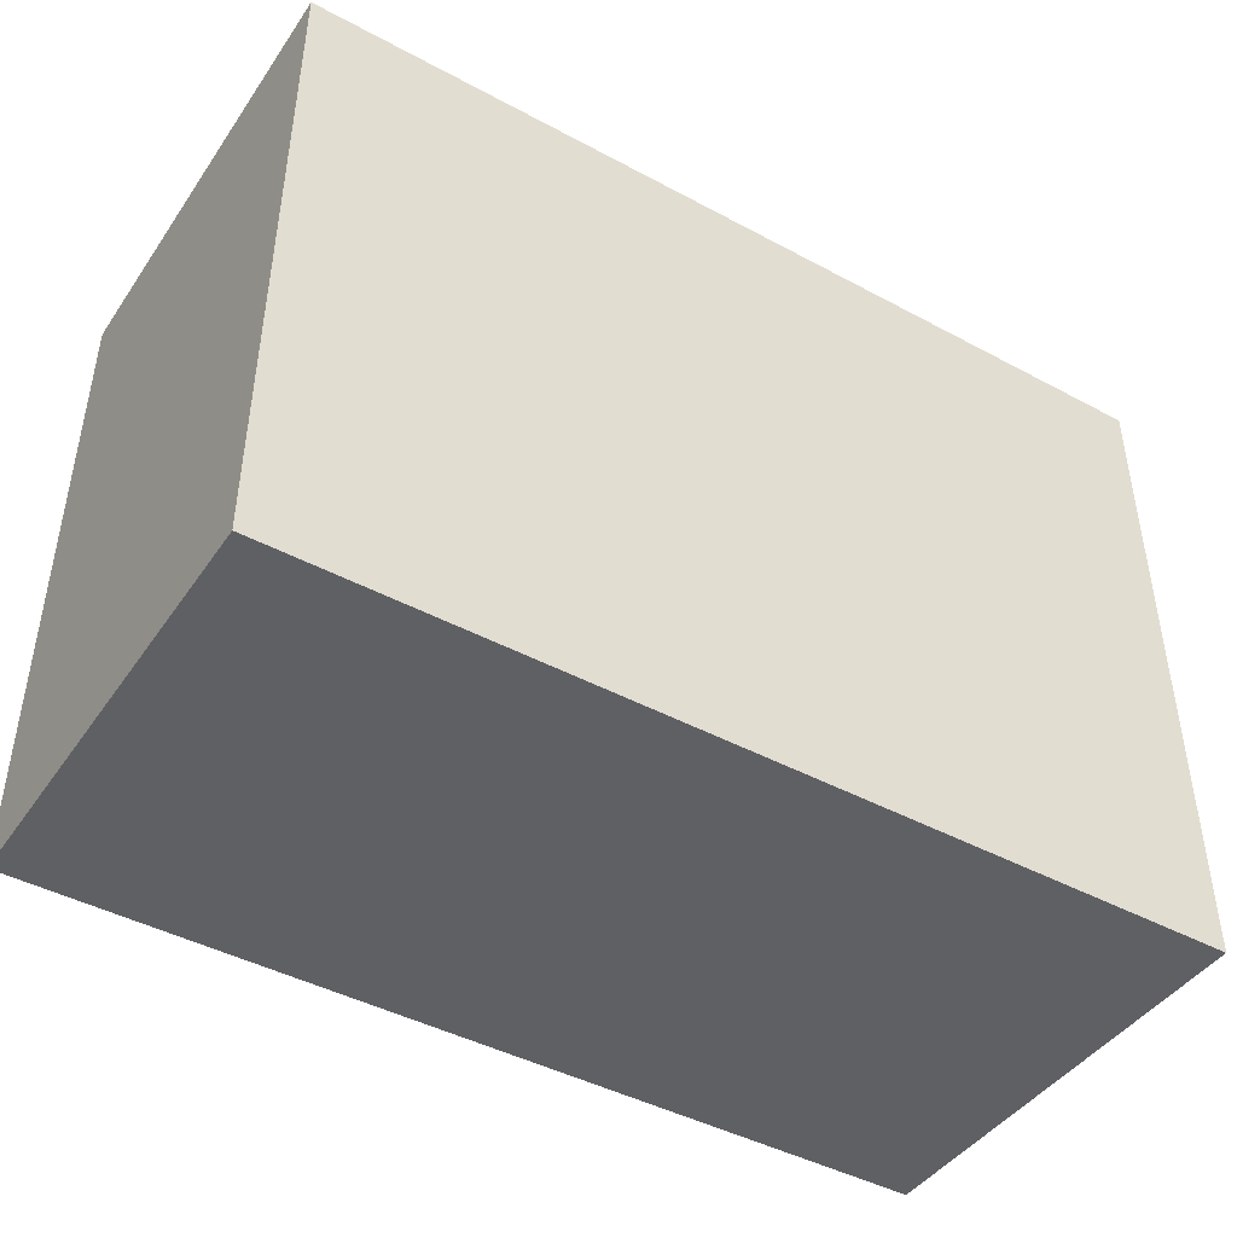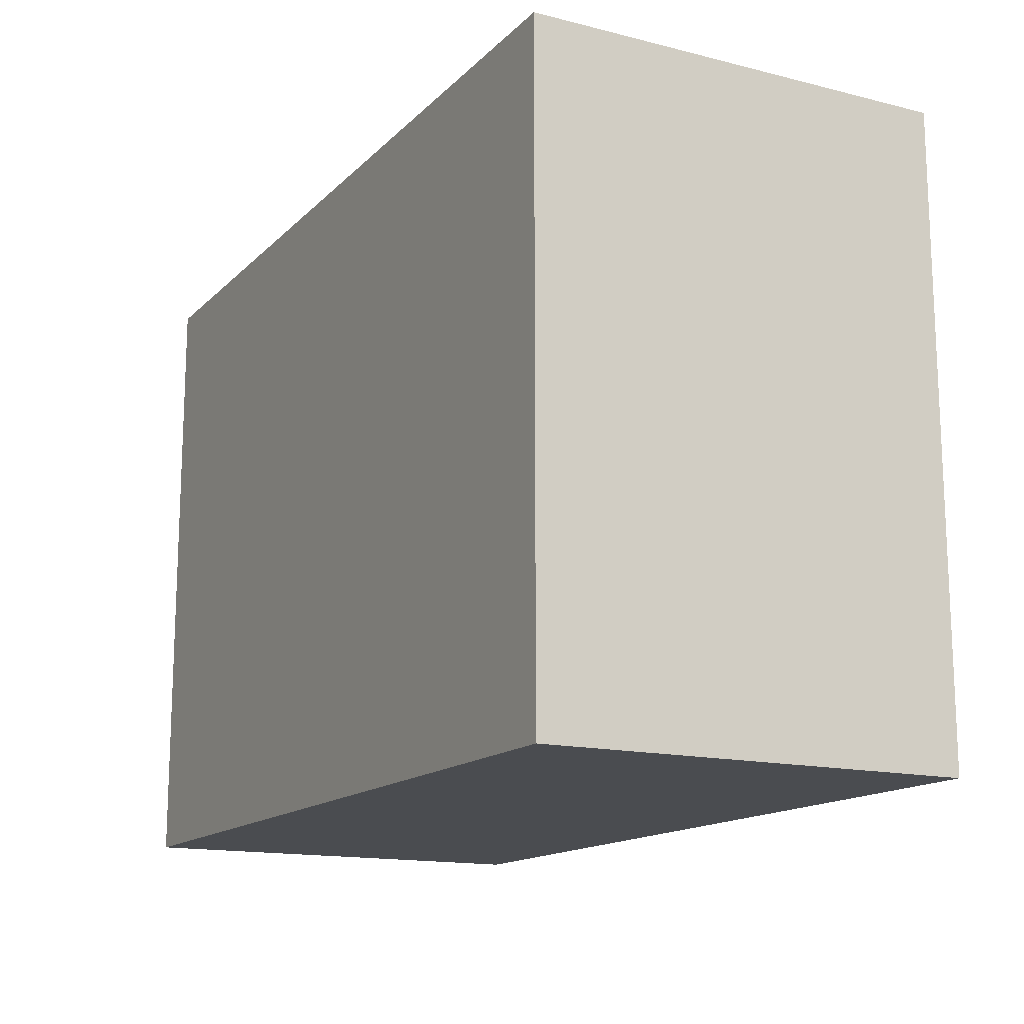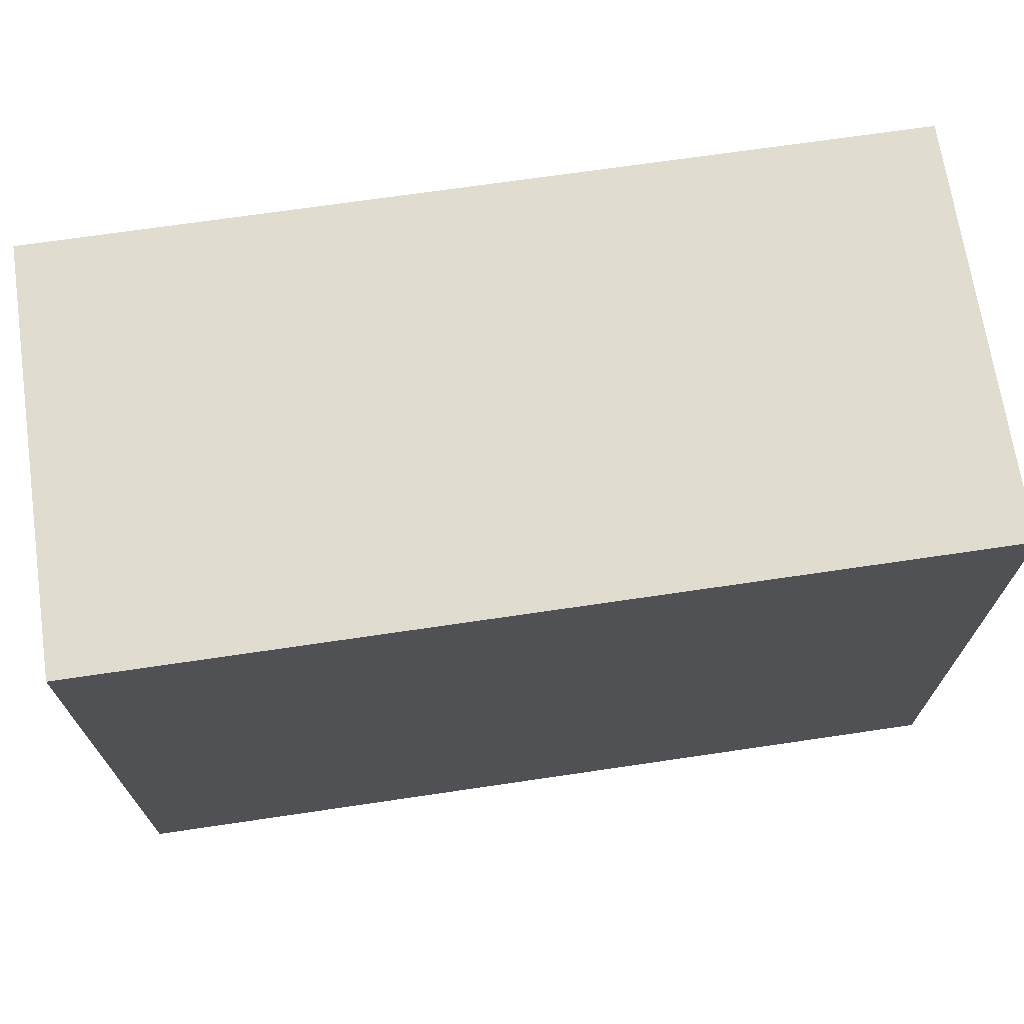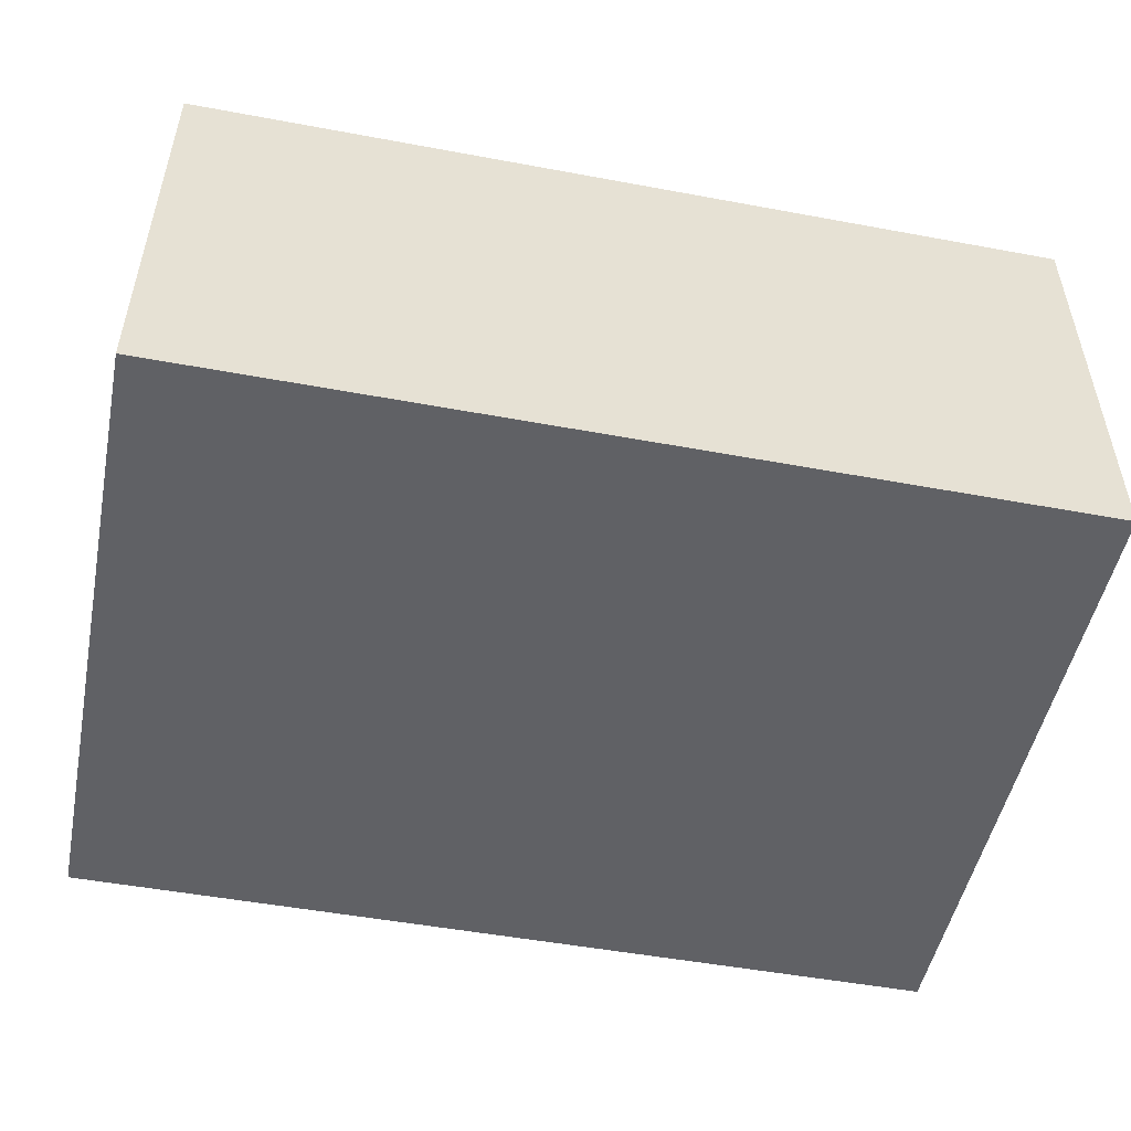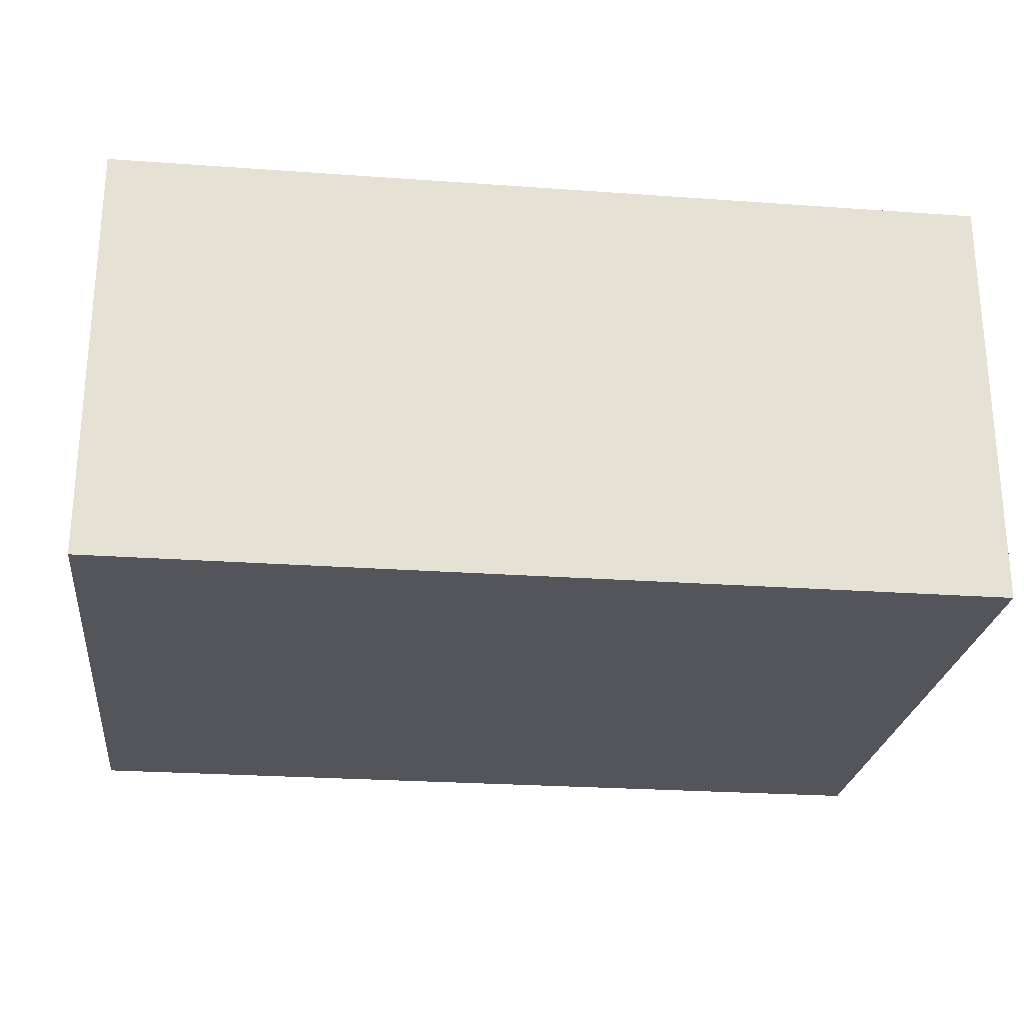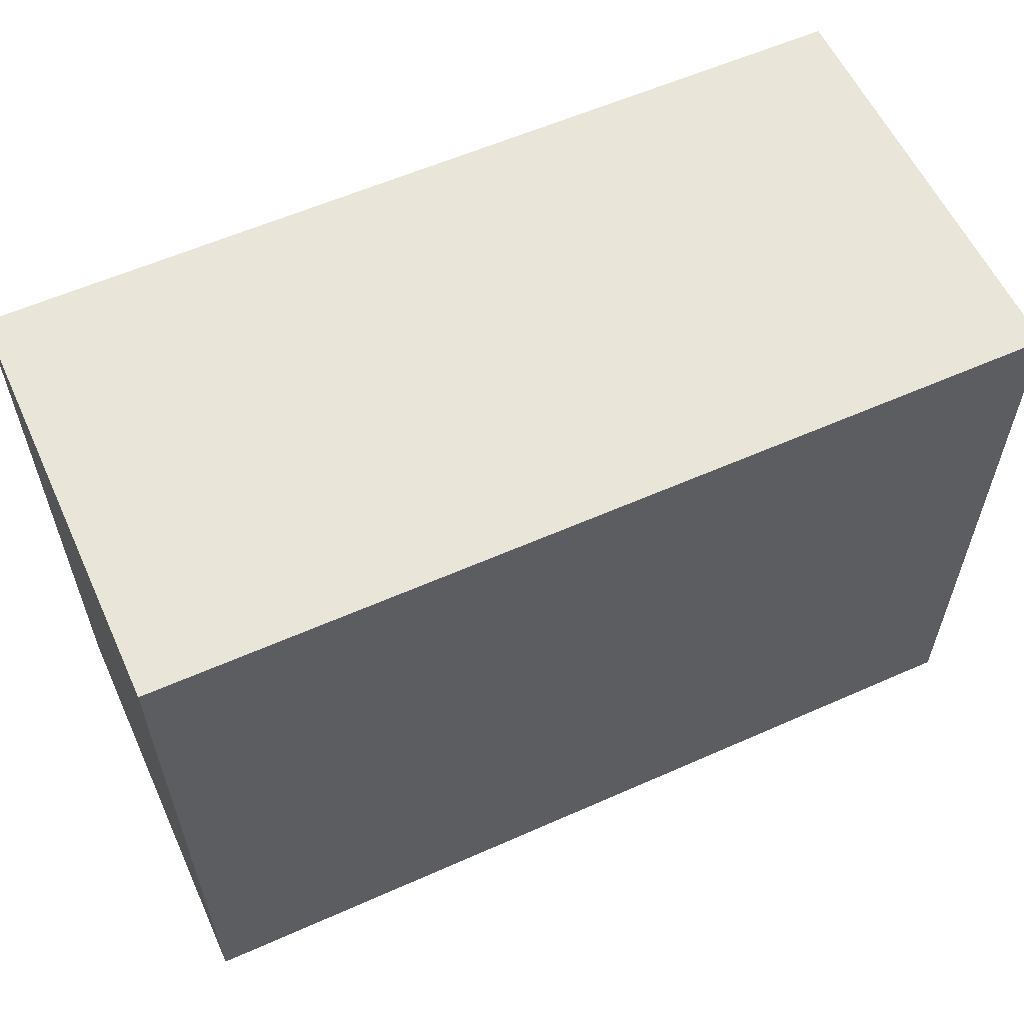
<metadata>
{"format":"obj","ext":"obj","renderer":"f3d","projection":"perspective","resolution":1024,"background":"white","views":[{"elev":-44.1,"azim":-32.2,"up":"+Z"},{"elev":-14.9,"azim":61.9,"up":"+Z"},{"elev":69.7,"azim":171.6,"up":"+Z"},{"elev":-50.4,"azim":-11.5,"up":"+Y"},{"elev":-24.9,"azim":173.3,"up":"+Y"},{"elev":58.5,"azim":-24.6,"up":"+Z"}]}
</metadata>
<code>
v -0.02 0.06886 0.01705
v -0.02 0.05795 0.01705
v -0.02 0.06886 0.0006818
v -0.0425 0.06886 0.0006818
v -0.0425 0.05795 0.01705
v -0.0425 0.05795 0.0006818
v -0.0425 0.06886 0.01705
v -0.02 0.05795 0.0006818
f 1 2 3
f 1 3 4
f 5 2 1
f 6 4 3
f 6 5 4
f 6 2 5
f 7 5 1
f 7 1 4
f 7 4 5
f 8 6 3
f 8 3 2
f 8 2 6

</code>
